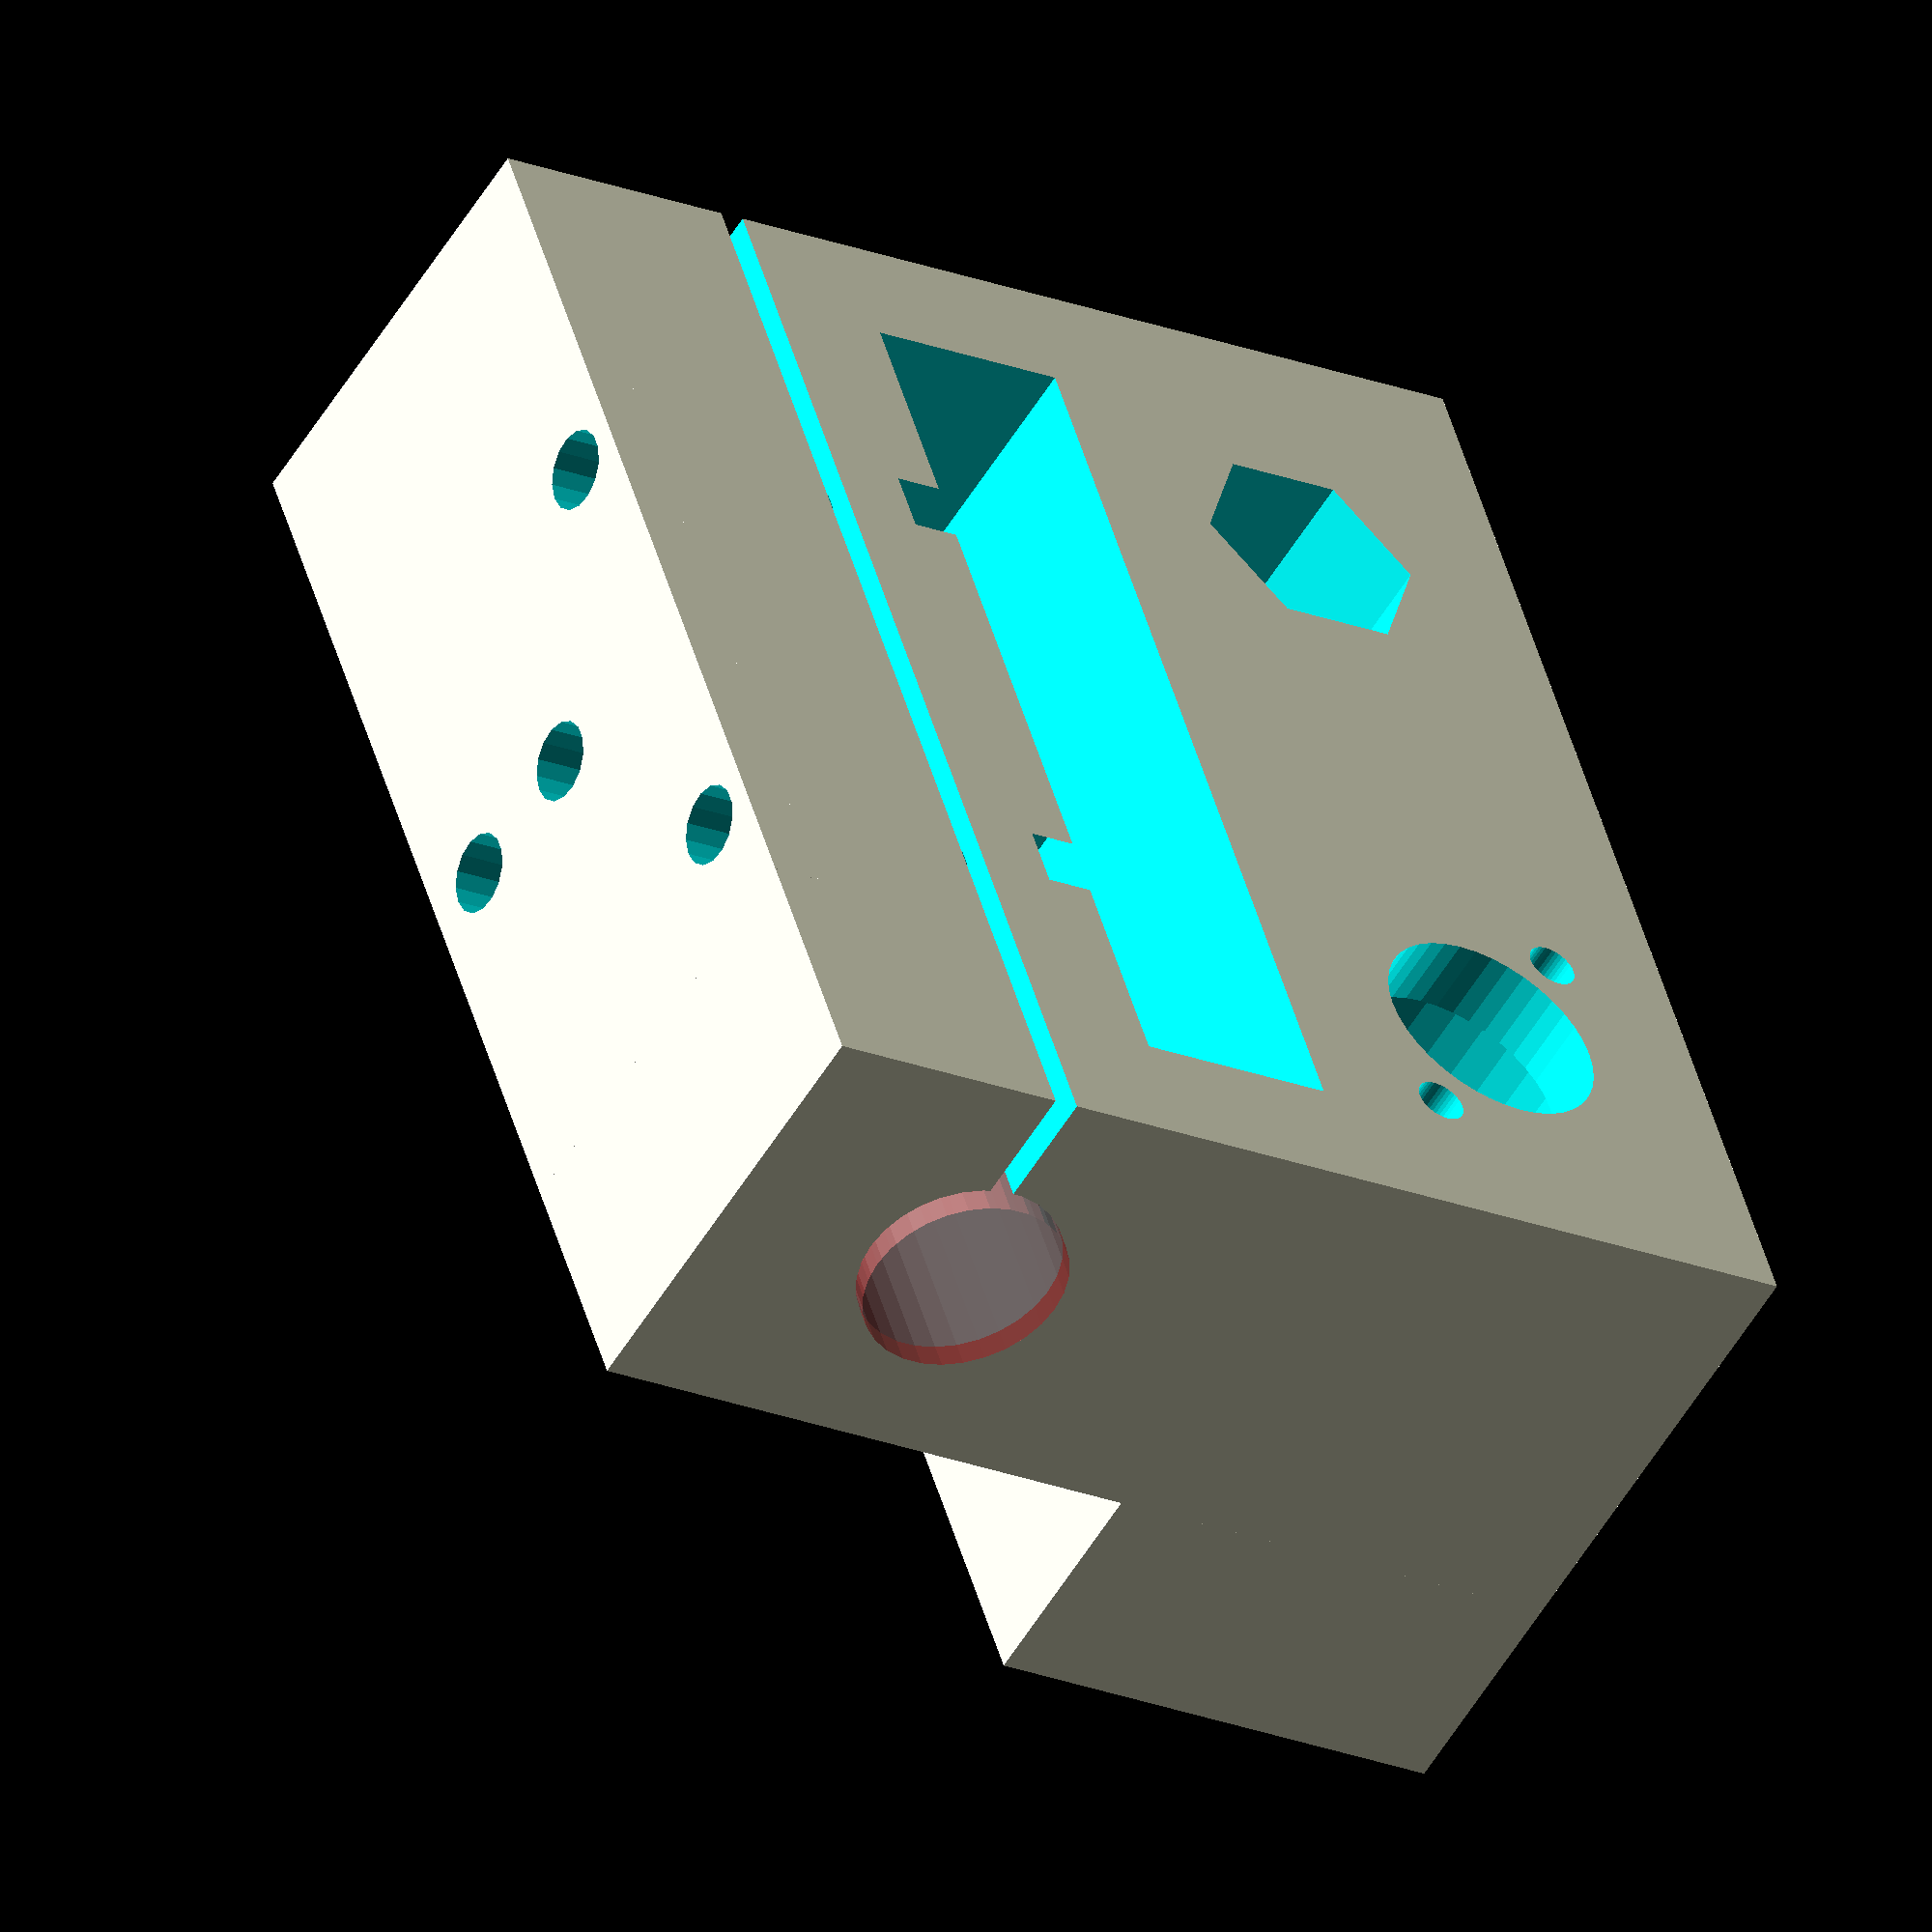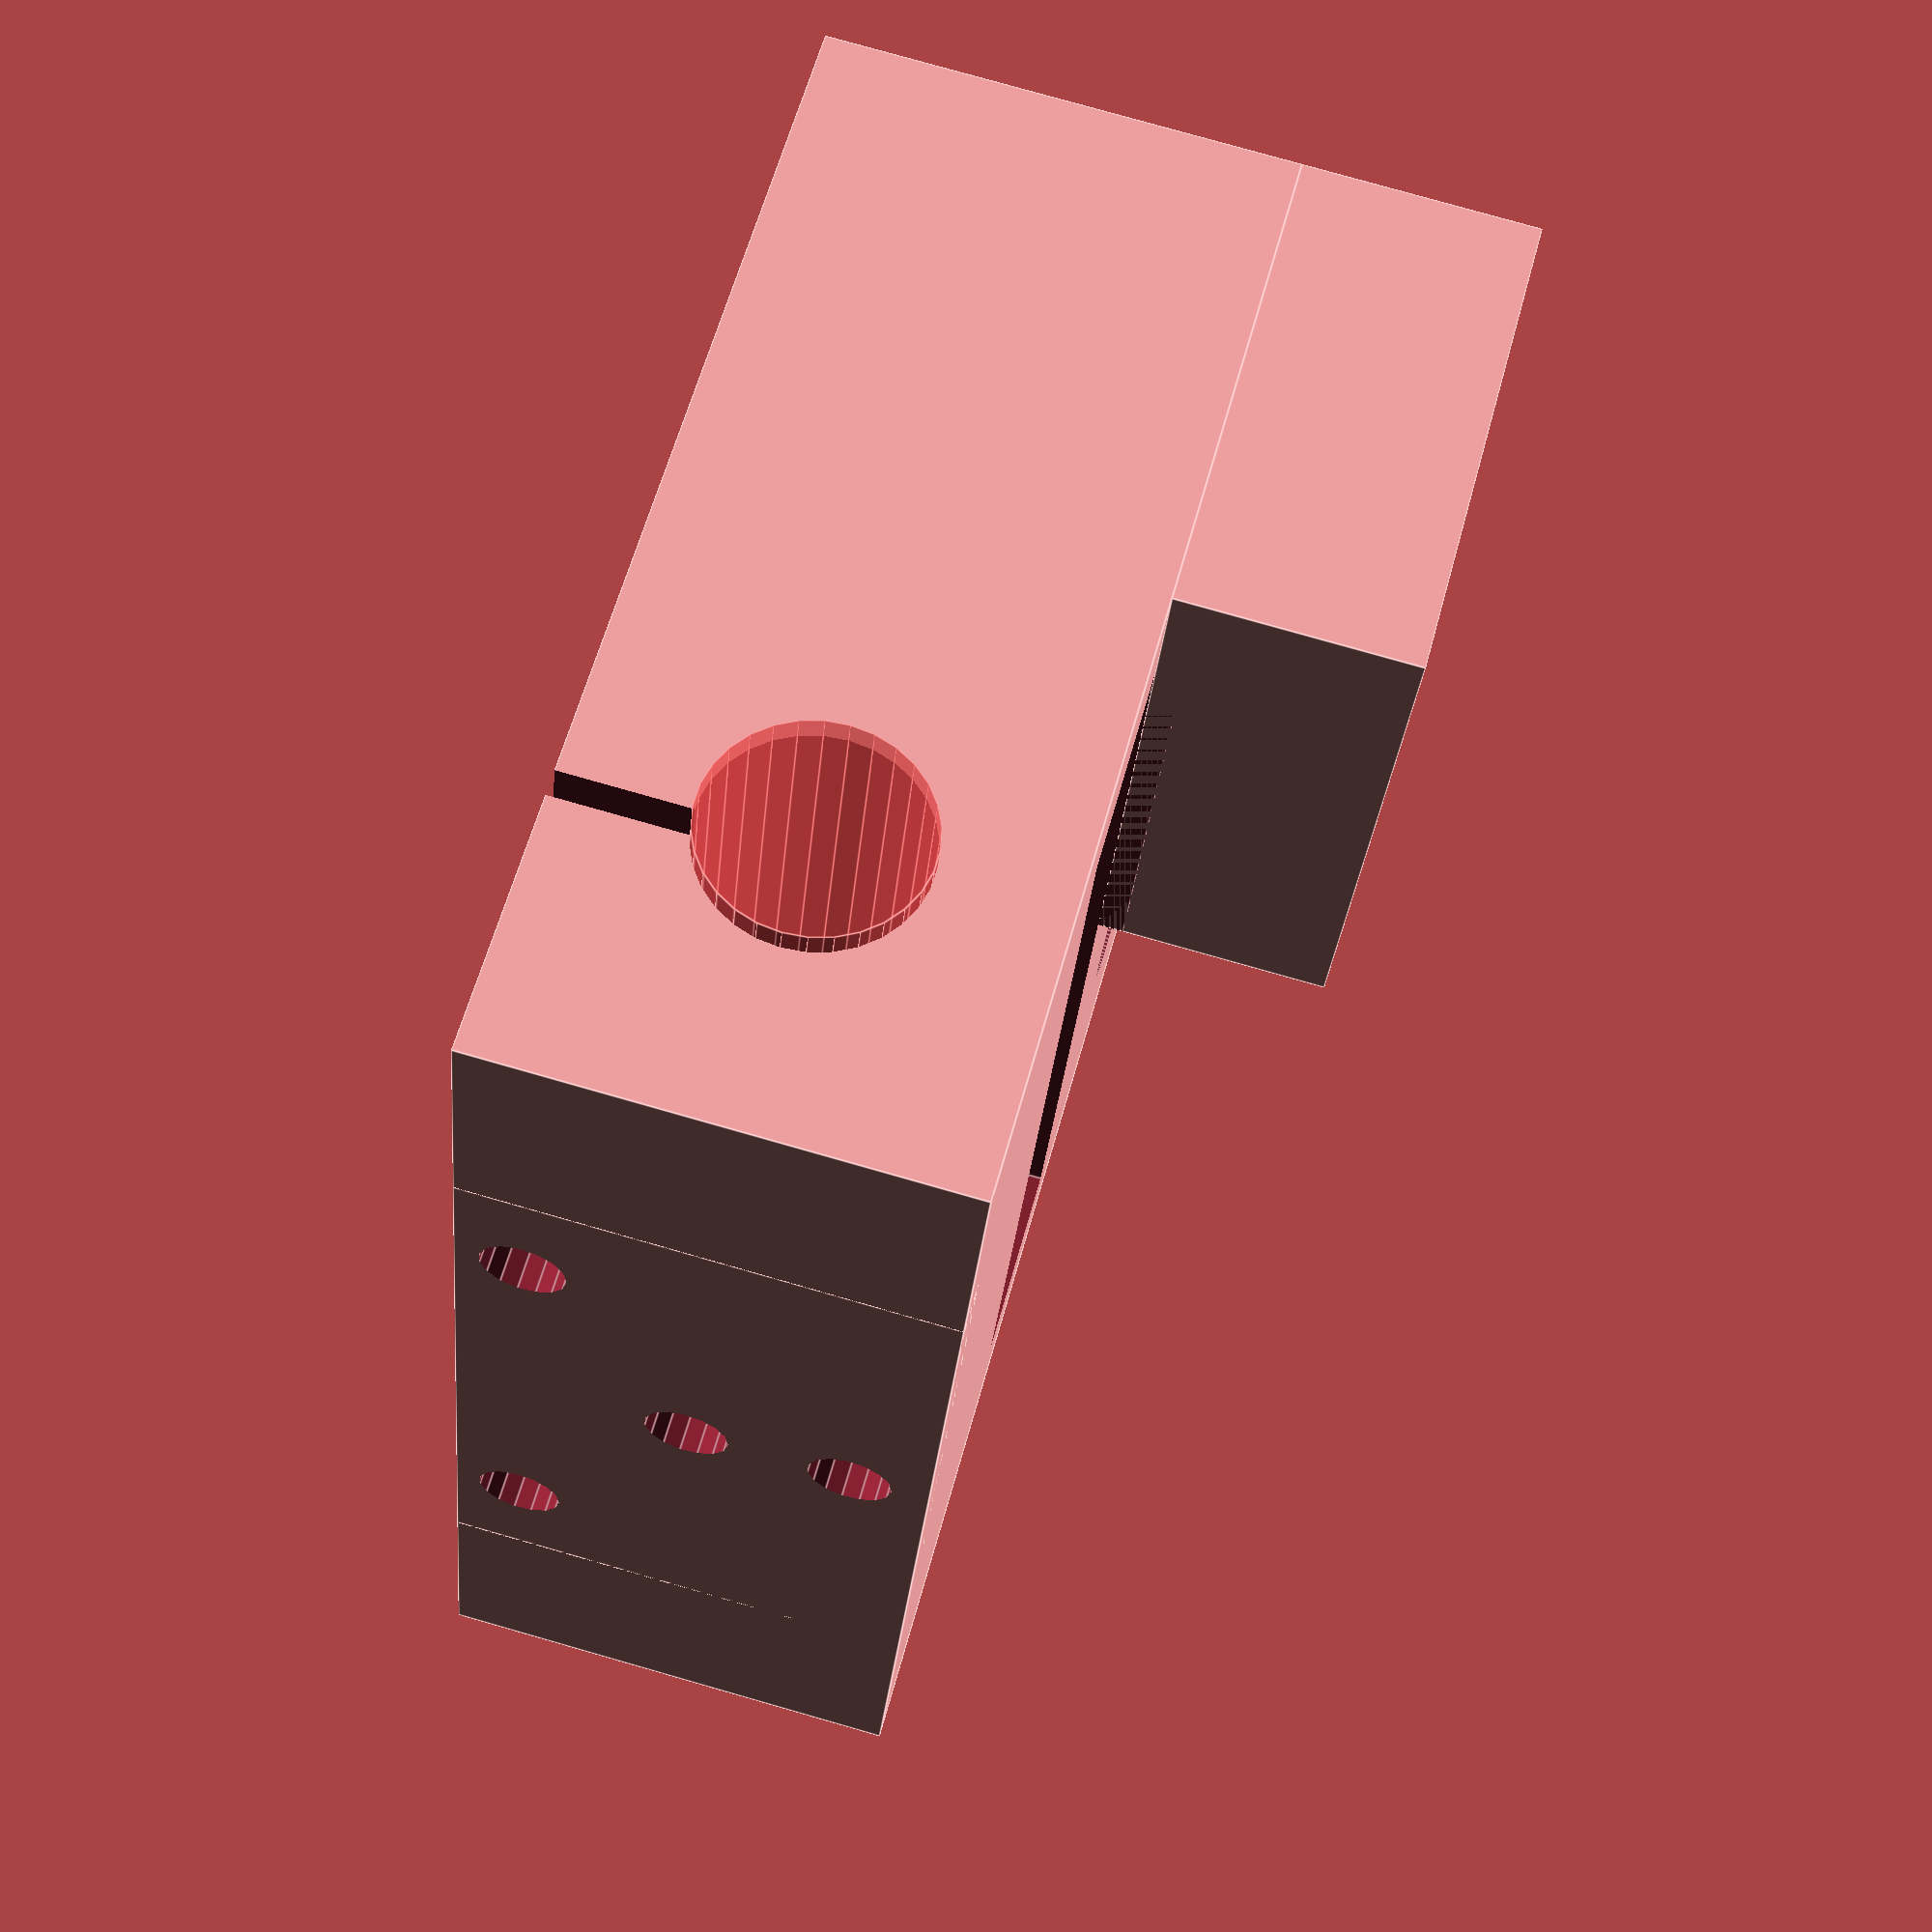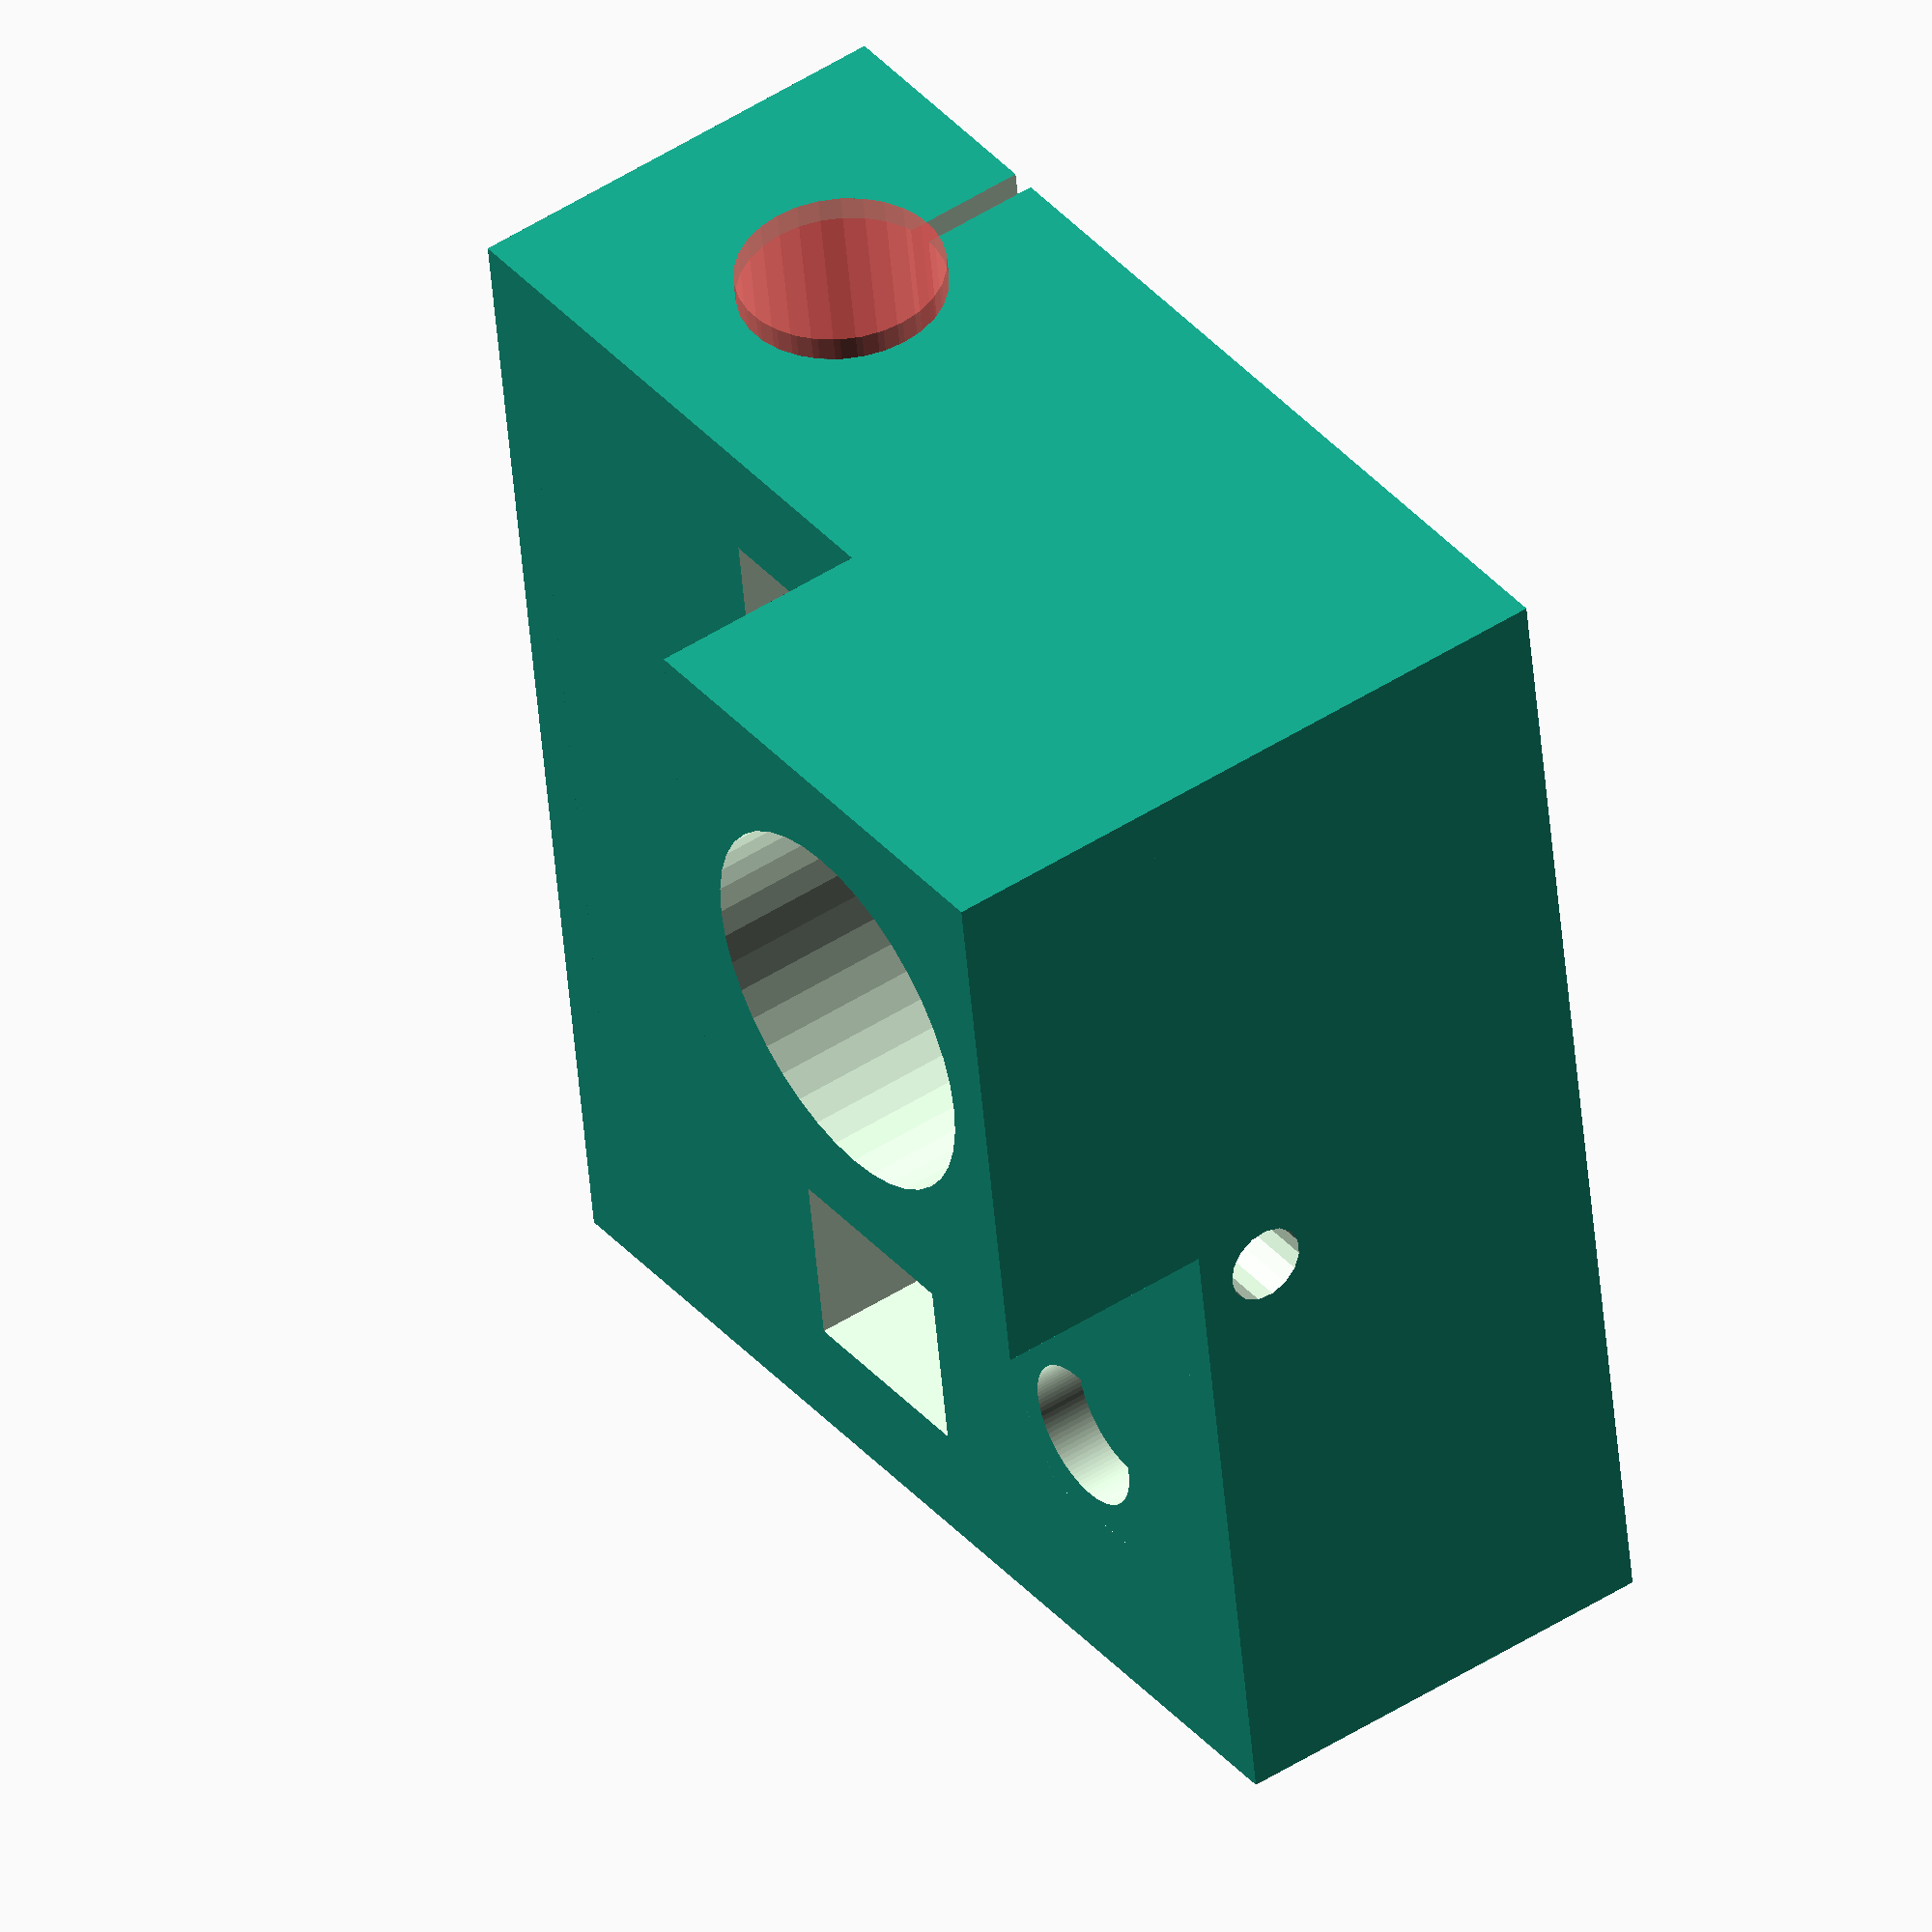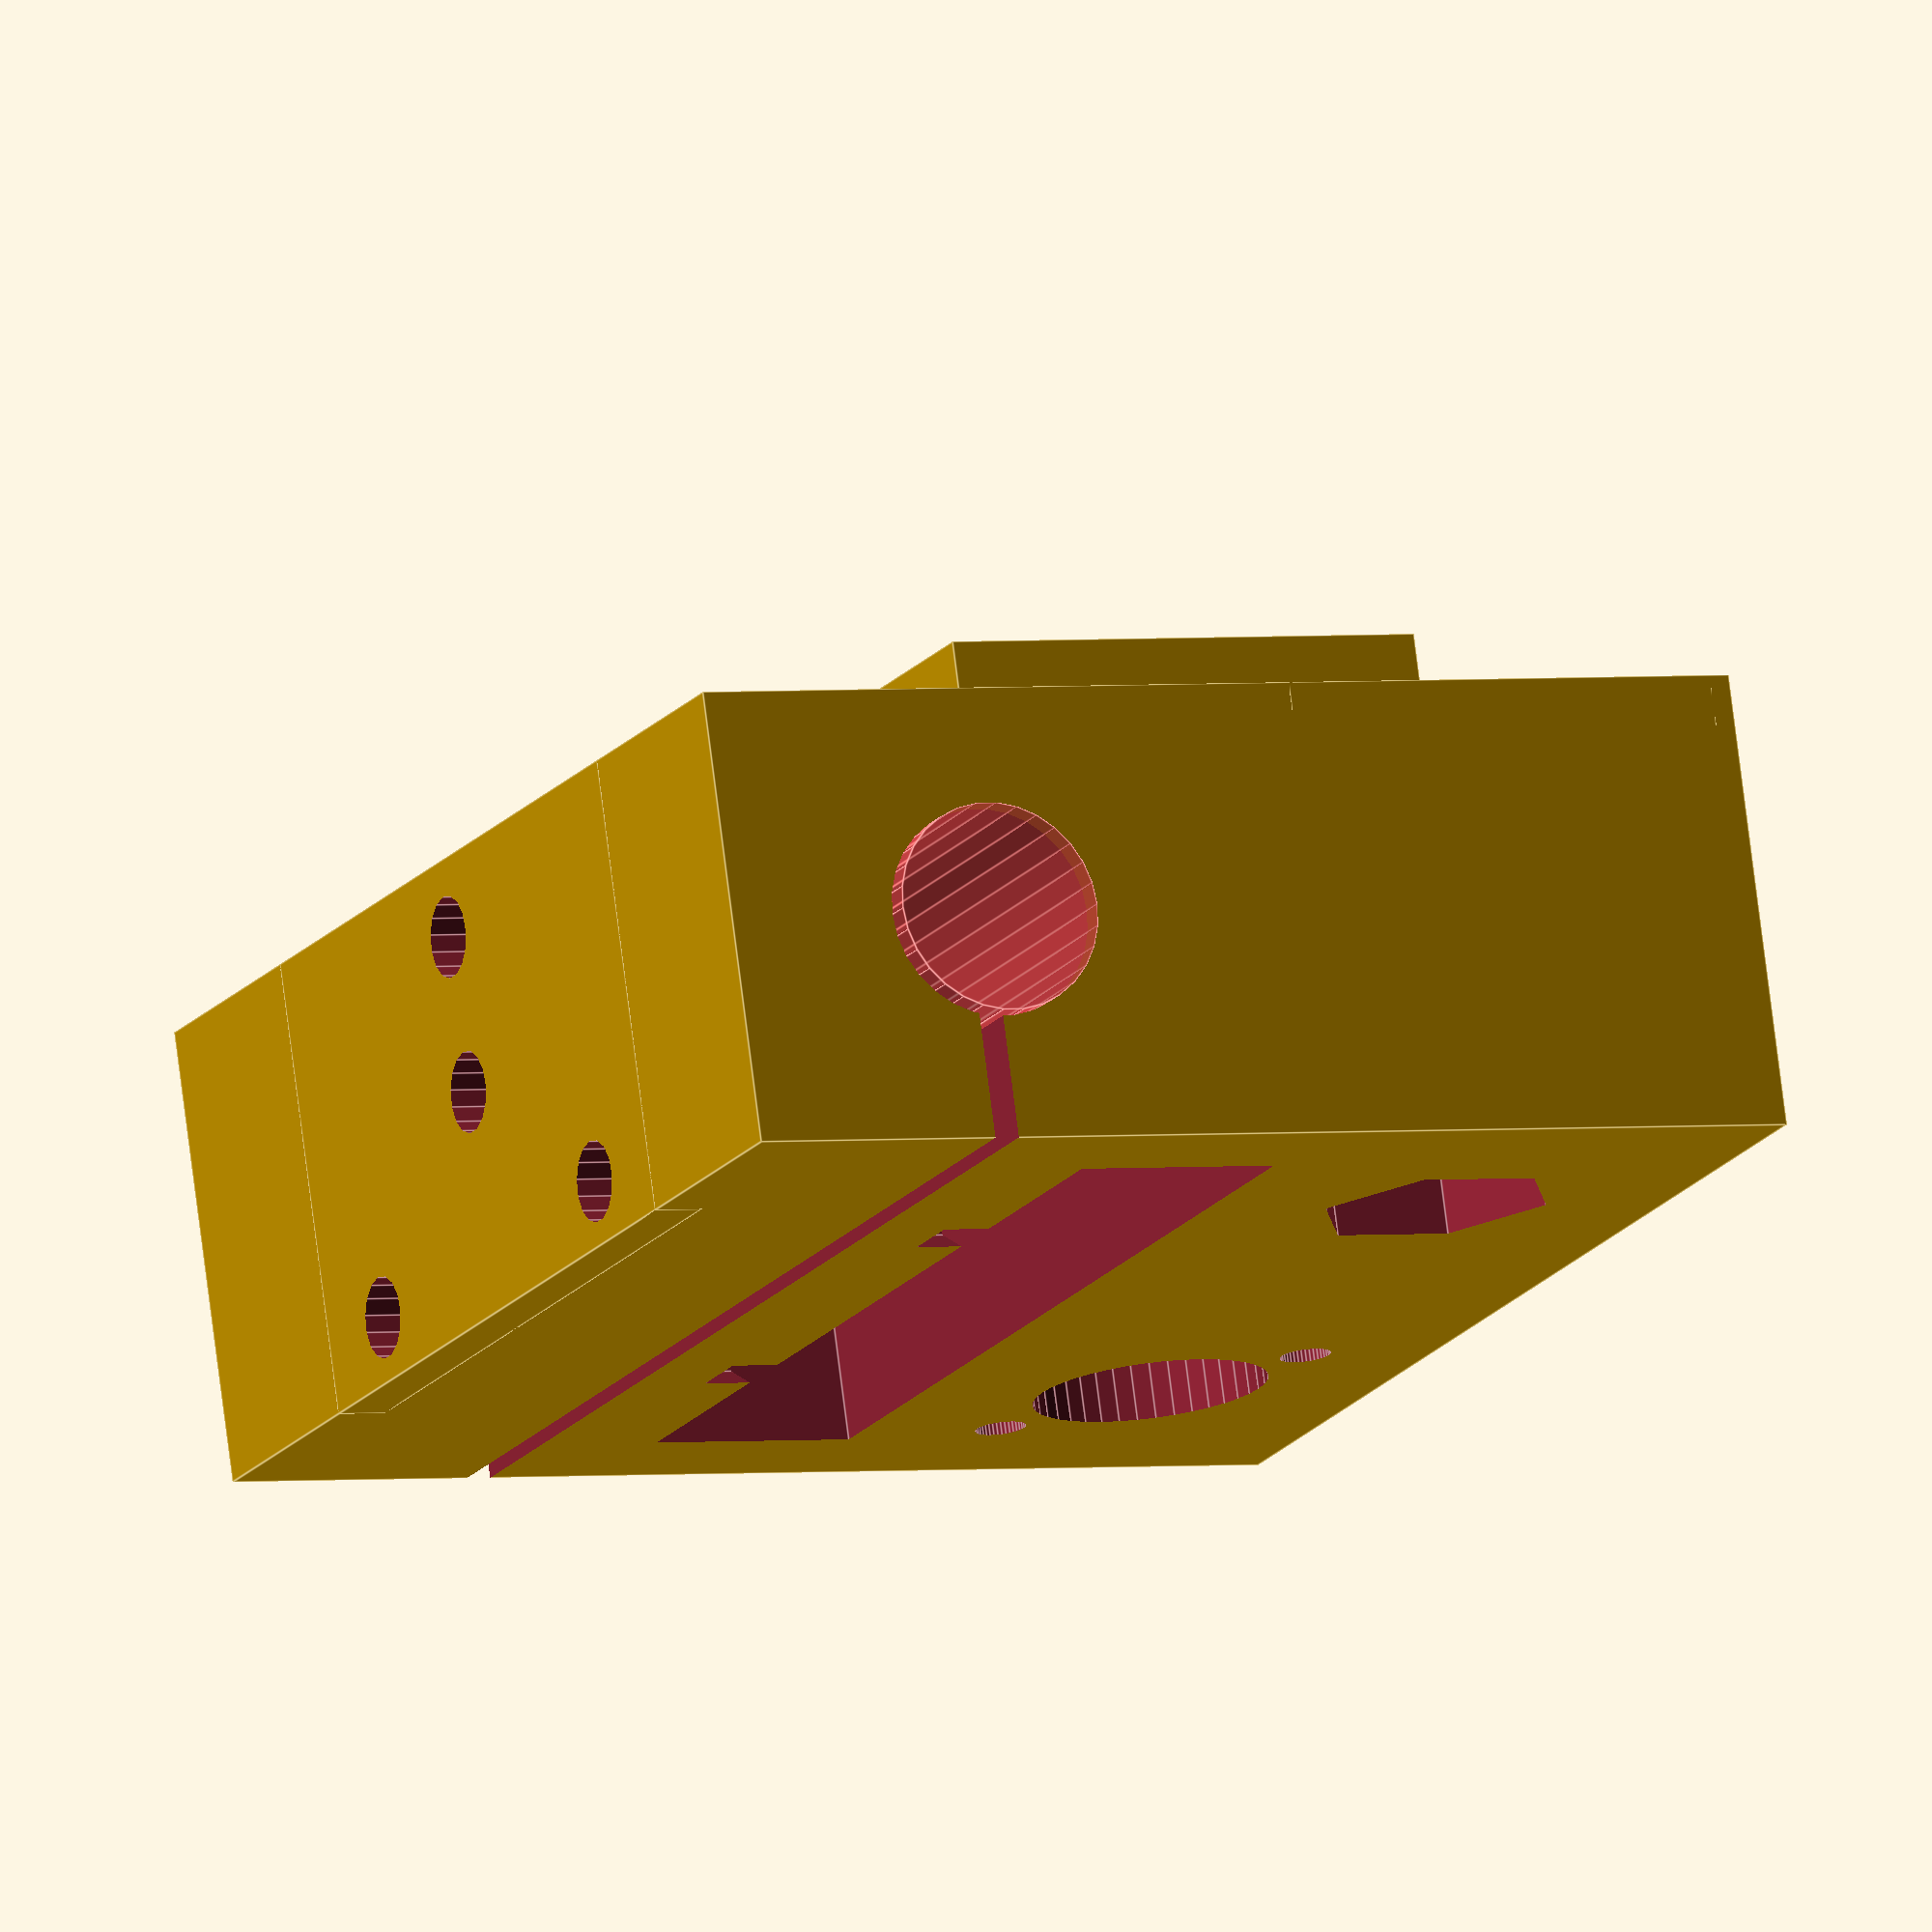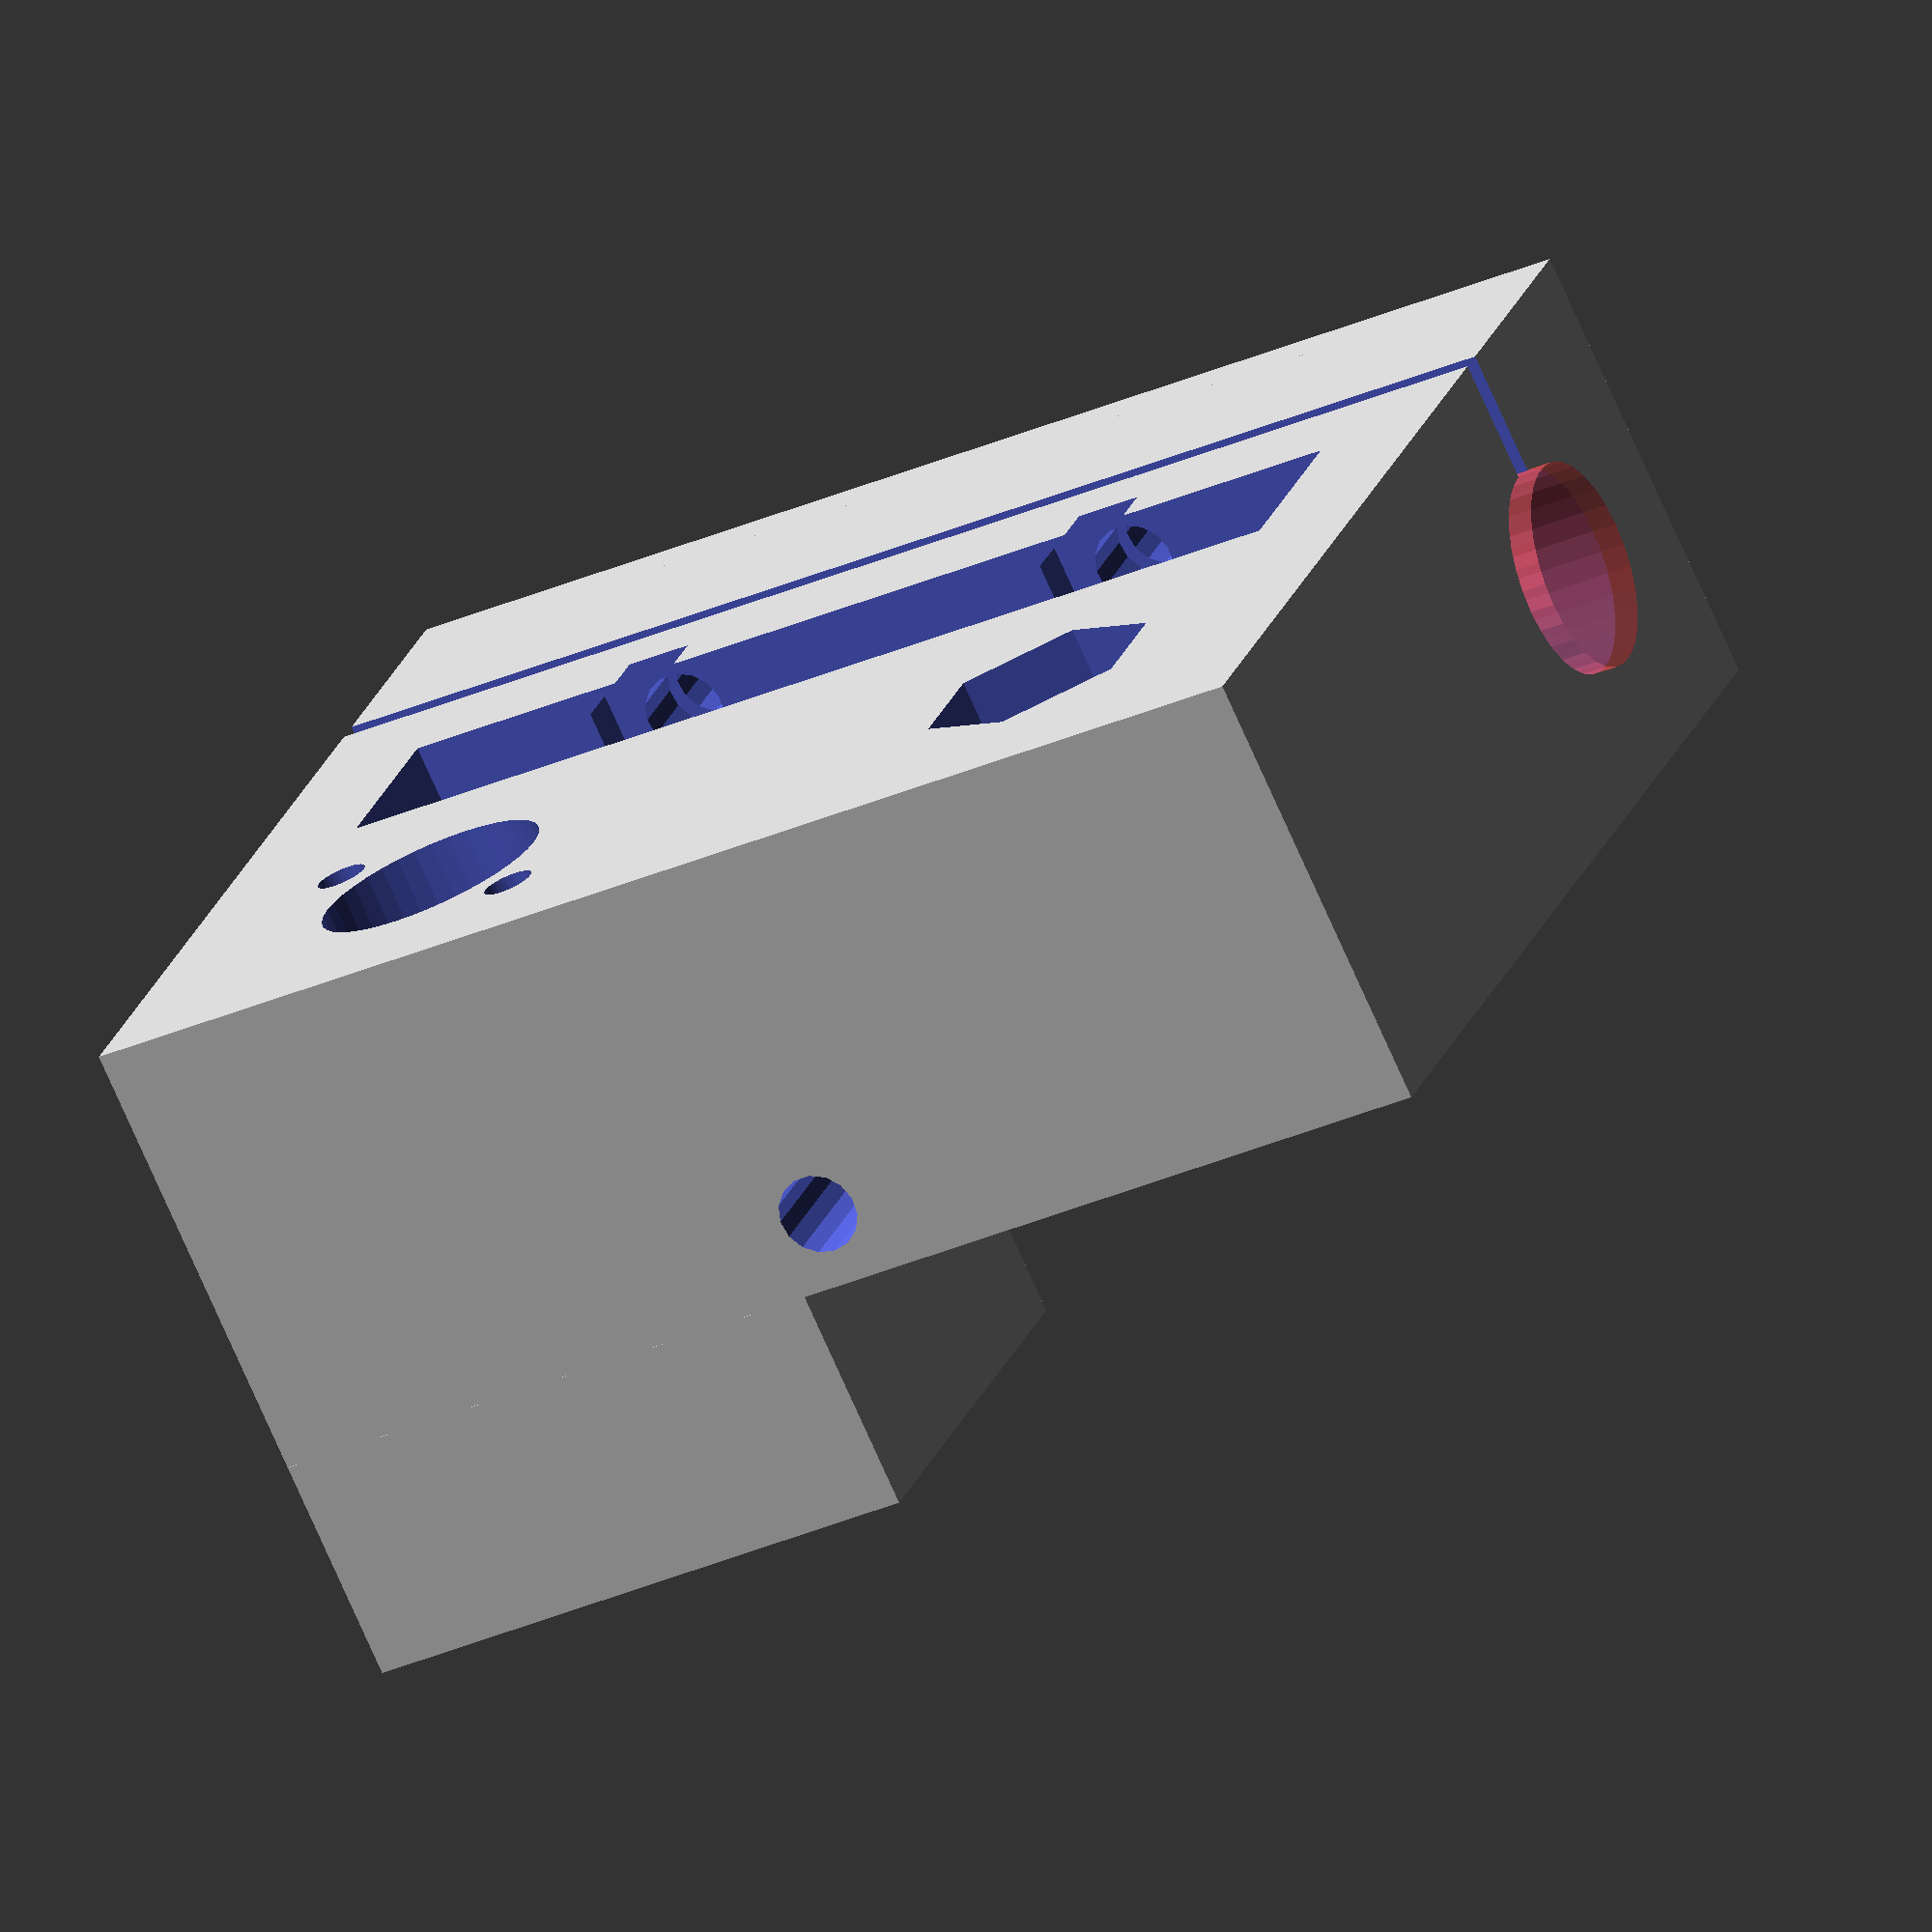
<openscad>

module BIGblock() {

module block() {

M3 = 3.2/2;

difference() {

union() {
	translate([-2,0,0]) cube([43.8,50,18]);
	translate([-2,10,0])	cube([2,30,18]);
// шапка над подшипником
	translate ([22.1,0,-9]) cube([19.7,23,9]);
}

//	translate([-10,-10,-40])cube([100,100,50]);
//	translate([-10,-10,13])cube([100,100,50]);
//	translate([-78,-10,-20])cube([100,100,50]);

// вырез под оргстекло
//	translate([13.9,5,-1])cube([8.2,40,23]); - не входит
	translate([13.9,4.9,-1])cube([8.2,40.2,23]);

// линейный подшипник 24 * 15 * 8
	translate([32,11.5,-1]) cylinder(20,r=9.2/2,$fn=40);

//translate([32,11,-4]) cylinder(26,r=15.4/2,$fn=40); // для инверсии входа подшипника
	translate([32,11.5,-11]) cylinder(26,r=15.4/2,$fn=40);

	// Отверстия для извлечения подшипников
	translate([28,6.2,5]) rotate([0,0,0]) cylinder(20,r=1,$fn=40);
	translate([36.4,16.4,5]) rotate([0,0,0]) cylinder(20,r=1,$fn=40);

	// гайка  M5
//#	translate([32,39,-1])cylinder(6.4,r=4.7,$fn=40);
//#	translate([32,39,10])cylinder(9,r=4.7,$fn=40);
//#	translate([35,32.4,-1])cube([6,13.2,20]);
	translate ([32,38.5,-1]) cylinder(20,r=9.4/2,$fa=60);


	// направляющая - слабо держит
//	translate([9,-1,9])rotate([-90,0,0])cylinder(52,r=8.4/2,$fn=30);
	// направляющая - меньше диаметр отверстия
#	translate([9,-1,9])rotate([-90,0,0])cylinder(52,r=8.3/2,$fn=30);
	// вырезы у направляющей
//	translate([-1,50,-1])cube([10,20,20]);
//	translate([-1,-1,-1])cube([10,11,20]);
	translate([8,-1,8])cube([1,52,11]);

	// отверстие 1
	translate([-5,15,15.5])rotate([0,90,0])cylinder(20,r=M3,$fn=15);
	translate([12,15,15.5])rotate([0,90,0])cylinder(5,r=6.5/2,$fa=60);

	// отверстие 2
	translate([0,35,0]) {
		translate([-5,0,15.5])rotate([0,90,0])cylinder(20,r=M3,$fn=15);
	translate([12,0,15.5])rotate([0,90,0])cylinder(5,r=6.5/2,$fa=60);
	}
	// отверстие 3 в прижиме
	translate([-9.5,10,-6.6]) {
		translate([-5,15,15.8])rotate([0,90,0])cylinder(20,r=M3,$fn=15);
	translate([12,15,15.8])rotate([0,90,0])cylinder(4,r=6.8/2,$fa=60);
	}
	// сквозное отверстие в детали
		translate([-14.5,25,3])rotate([0,90,0])cylinder(60,r=M3,$fn=15);
}
}

// шапка над гайкой, отверстие в ней
		difference() {
	translate ([23,0,16]) cube([18,20,2]);
	translate ([32,11.5,10]) cylinder(10,r=6/2,$fn=100);
}
	translate ([23,0,15.4]) cube([18,20,0.6]);

// мост над трубкой - не нужен при верной ориентации прохода втулки
//	translate ([24,30.5,13.5]) cube([16,16,0.5]);

translate([0,50,18])
rotate([180,0,0])
block();
}

// не выводим итоговый результат //
 BIGblock();


</openscad>
<views>
elev=233.8 azim=17.4 roll=30.3 proj=o view=solid
elev=101.0 azim=198.4 roll=254.1 proj=p view=edges
elev=312.5 azim=352.0 roll=53.9 proj=o view=wireframe
elev=283.5 azim=155.7 roll=172.8 proj=o view=edges
elev=74.5 azim=71.6 roll=203.9 proj=o view=wireframe
</views>
